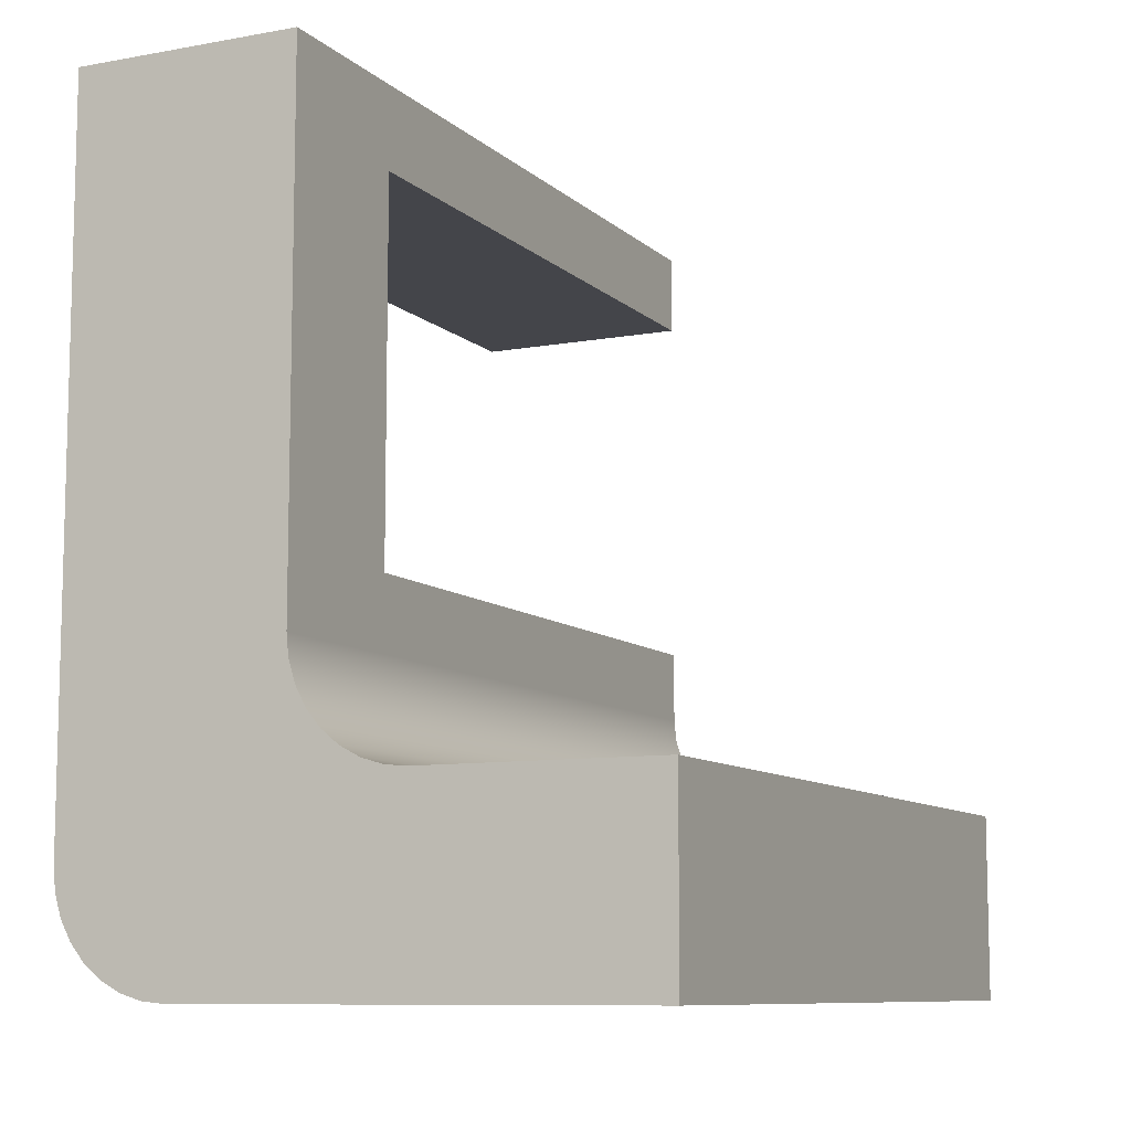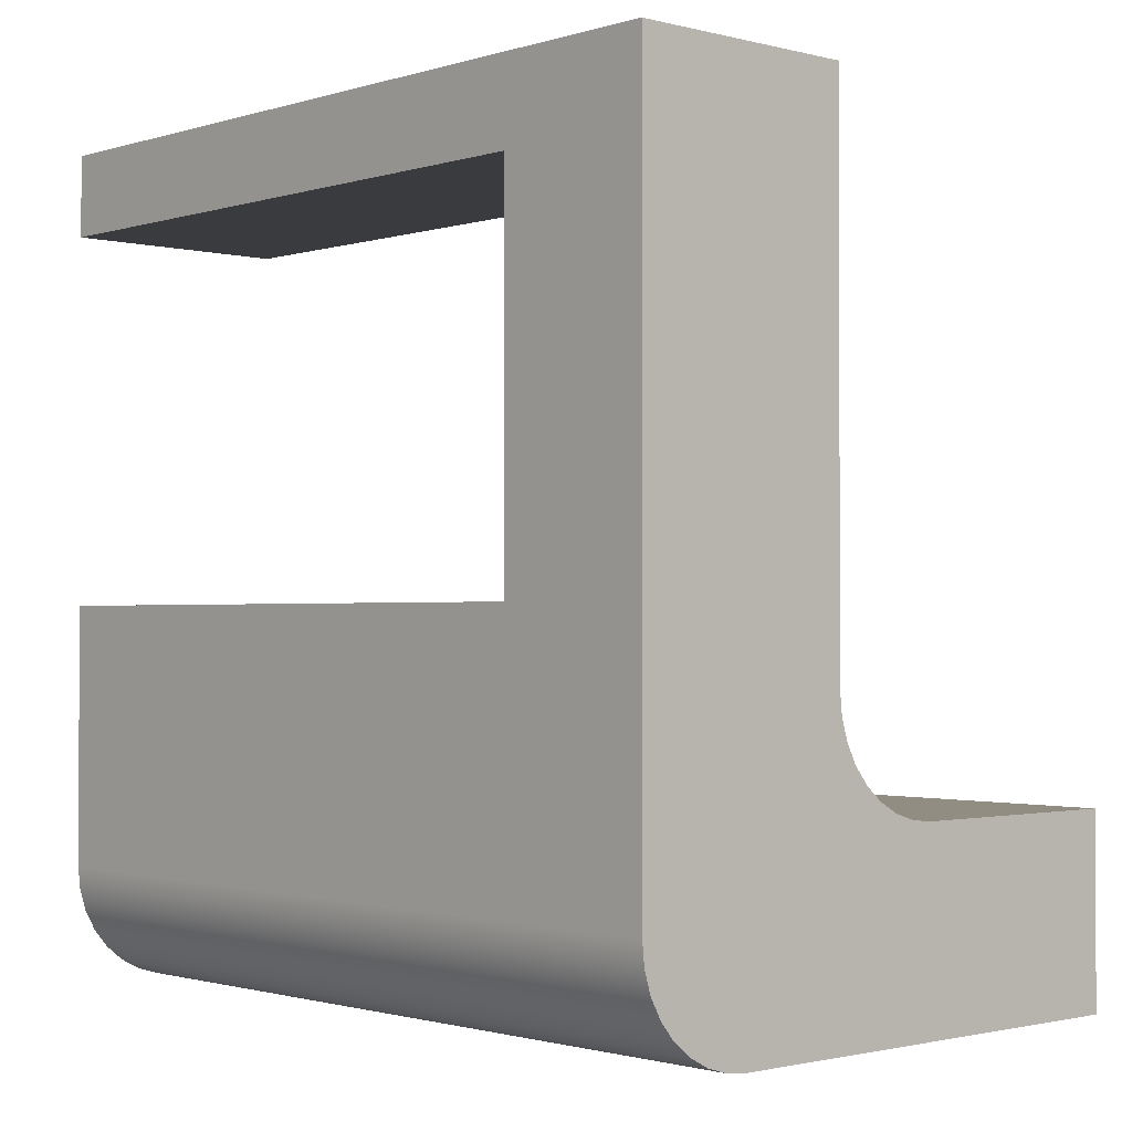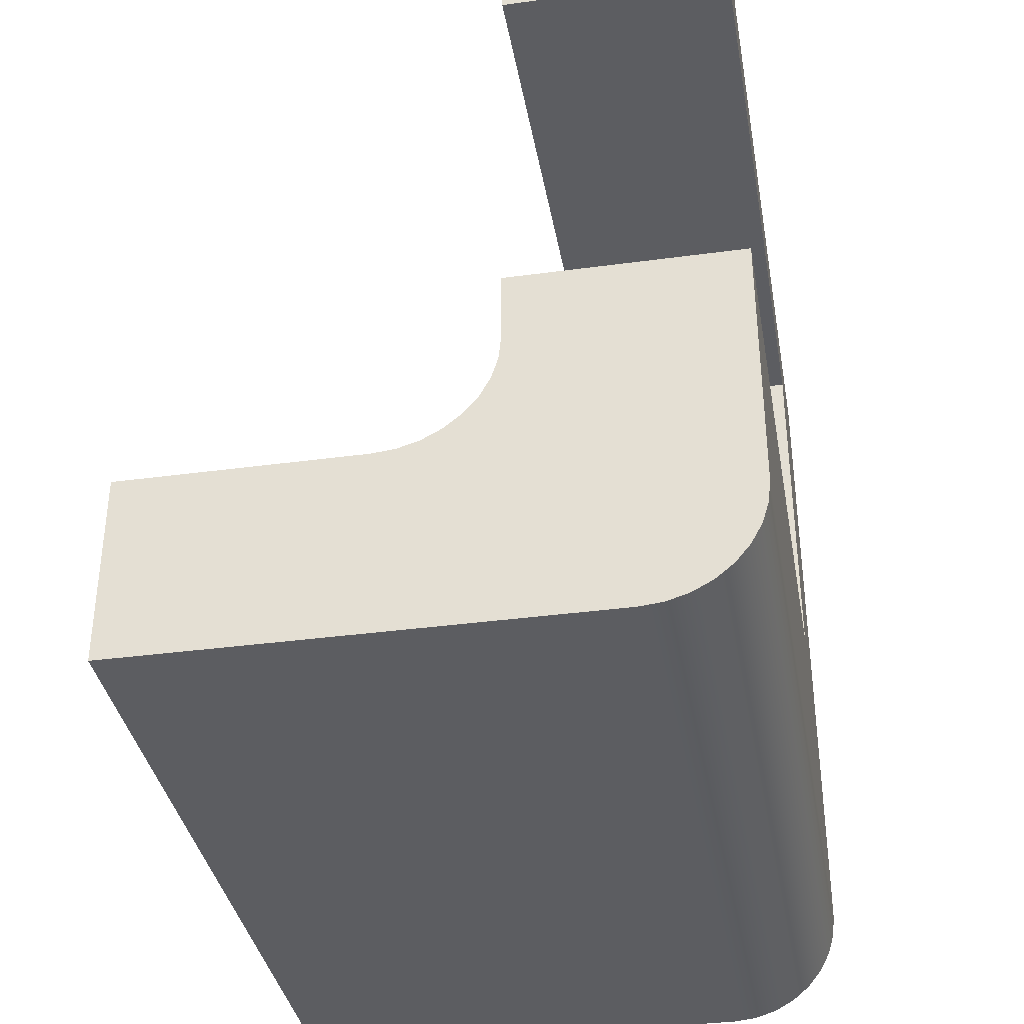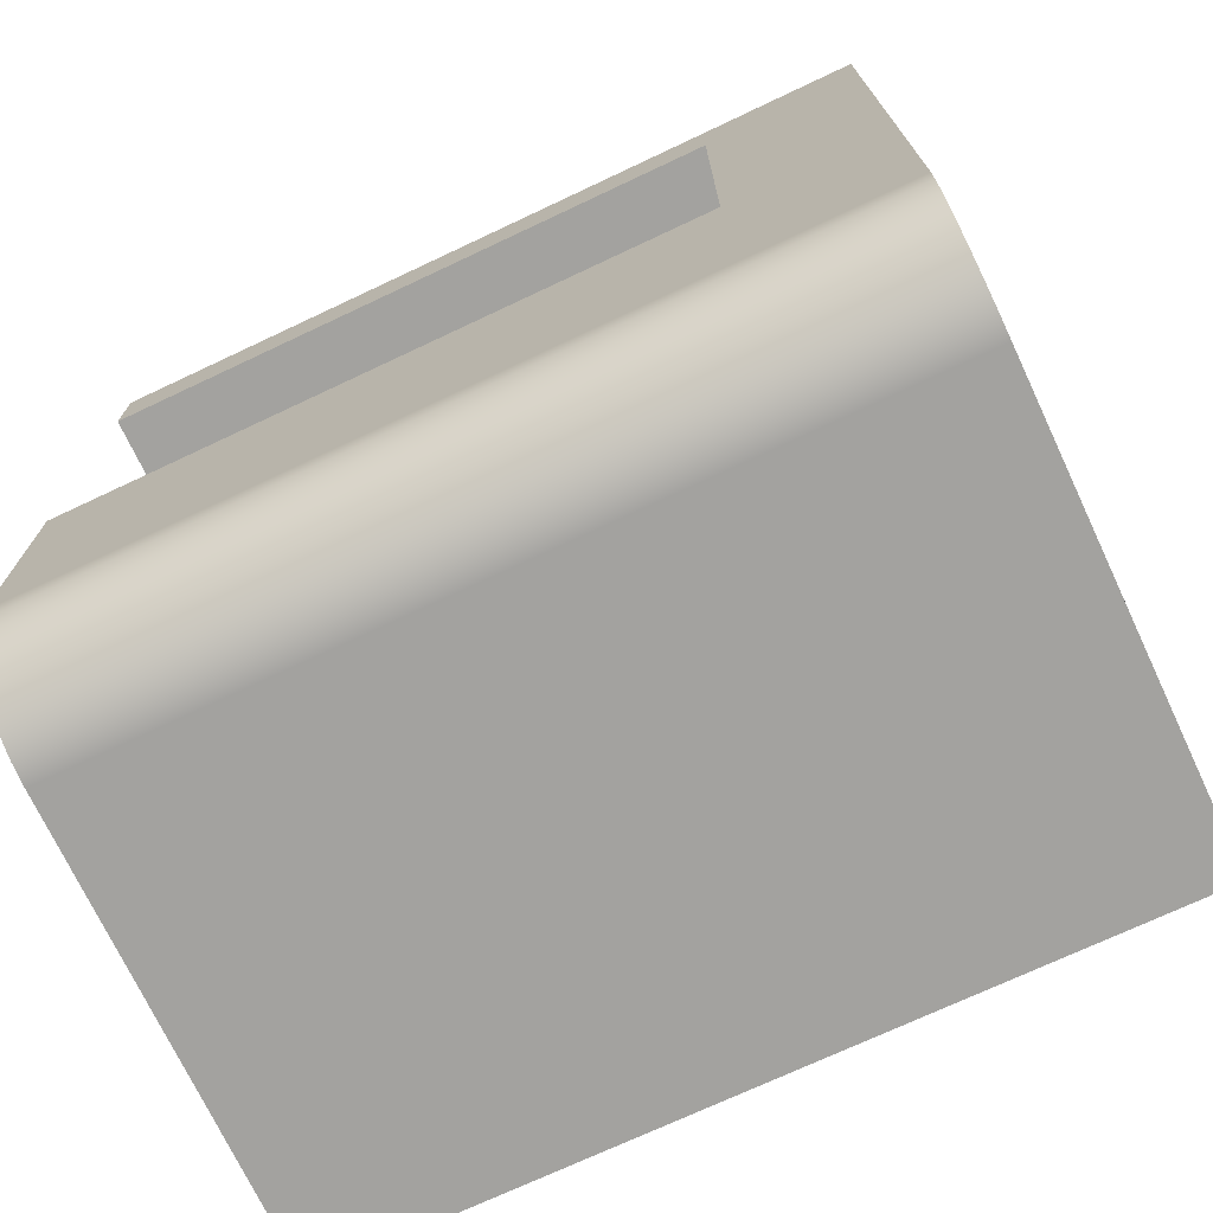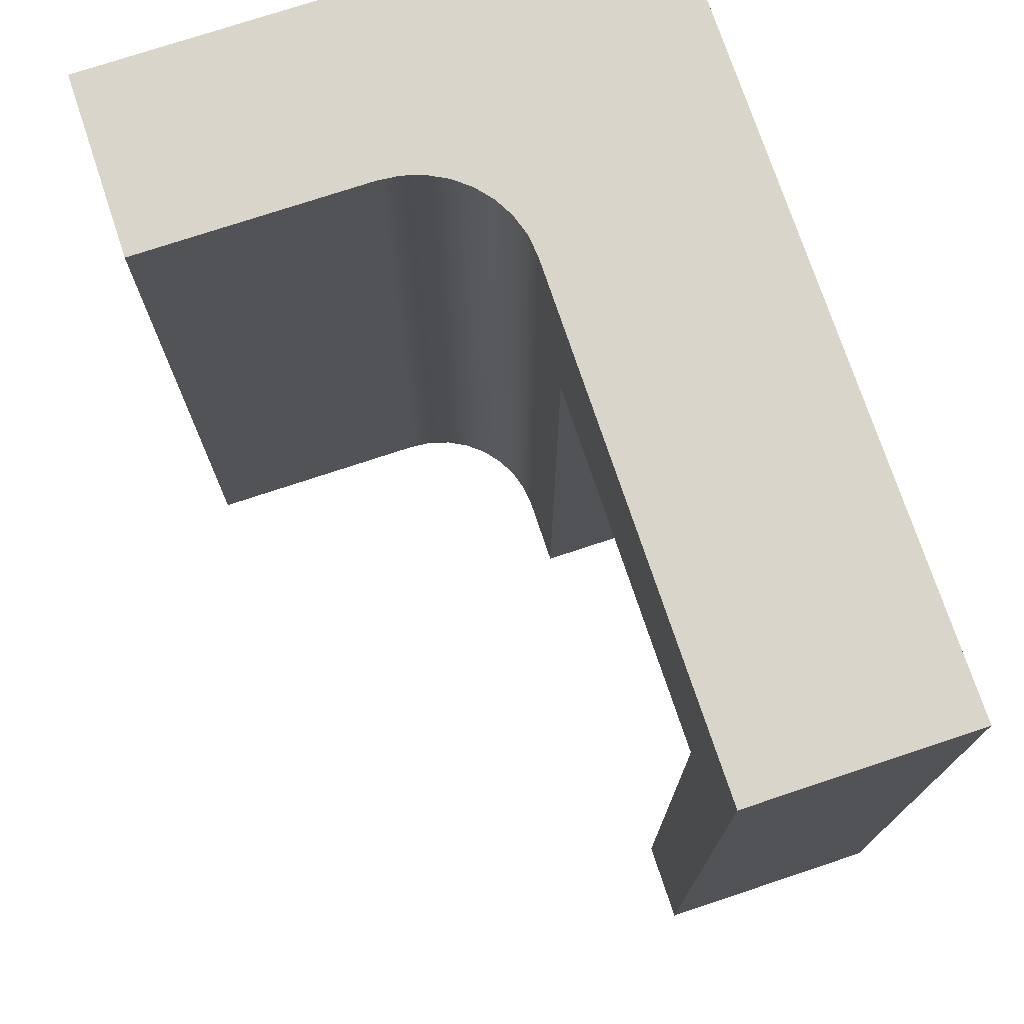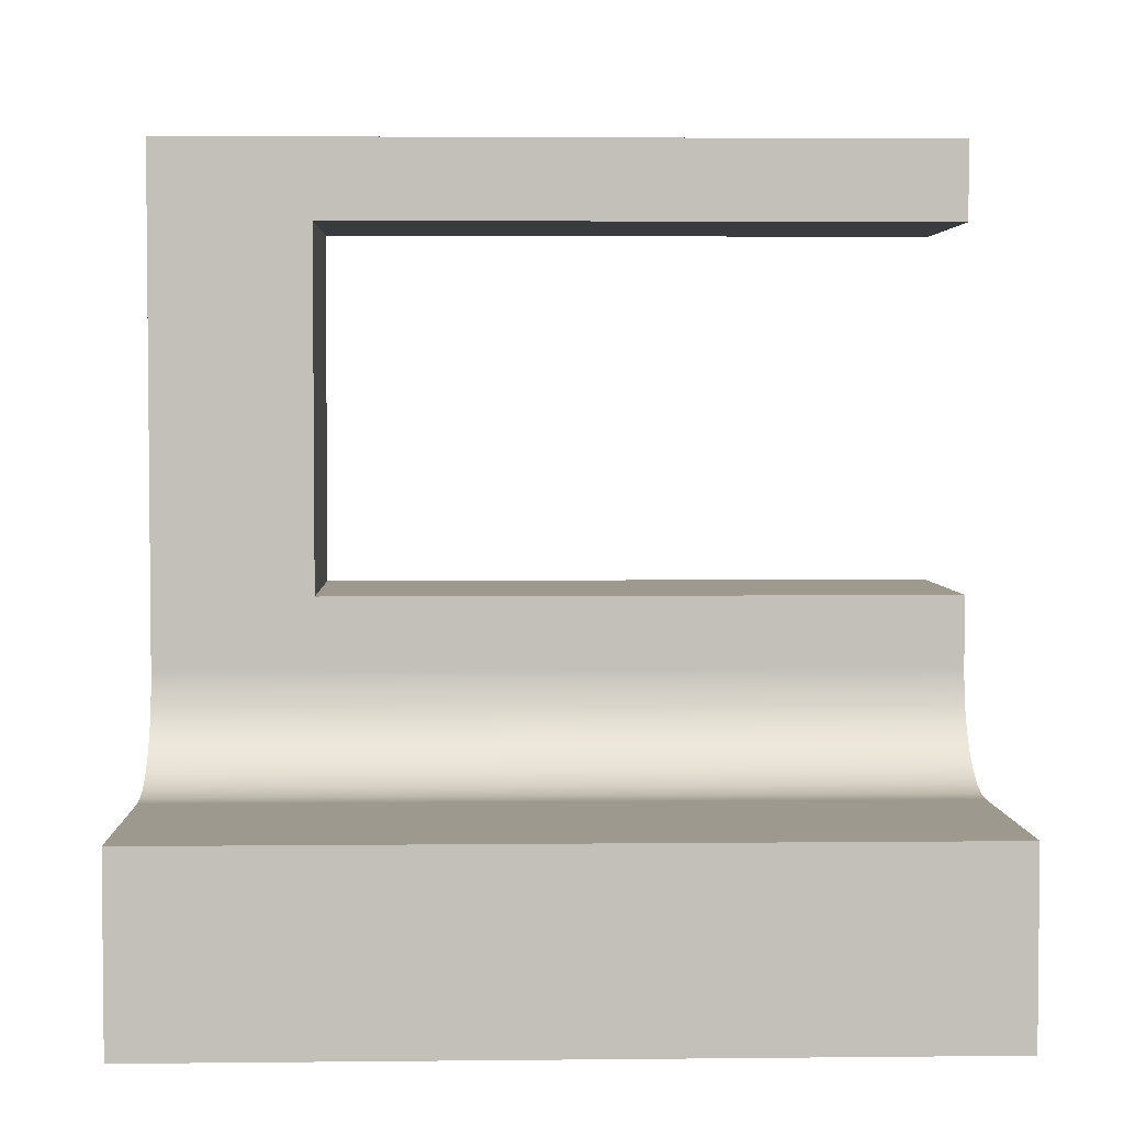
<metadata>
{"format":"obj","ext":"obj","renderer":"f3d","projection":"perspective","resolution":1024,"background":"white","views":[{"elev":-9.2,"azim":-154.3,"up":"+Z"},{"elev":-1.3,"azim":137.6,"up":"+Z"},{"elev":-36.6,"azim":10.0,"up":"+Z"},{"elev":-72.6,"azim":115.2,"up":"+Z"},{"elev":74.3,"azim":-18.4,"up":"+Y"},{"elev":3.5,"azim":-92.0,"up":"+Z"}]}
</metadata>
<code>
v 0.6087 0 0.29
v 0.6087 0.28 0.29
v 0.5099 0.28 0.29
v 0.5099 0 0.29
v 0.6087 0.28 0.45
v 0.6087 0 0.45
v 0.5099 0 0.45
v 0.5099 0.28 0.45
v 0.6087 0.28 0.29
v 0.6087 0.28 0.45
v 0.5099 0.28 0.45
v 0.5099 0.28 0.29
v 0.5099 0 0.45
v 0.6087 0 0.45
v 0.6087 0 0.4854
v 0.5099 0 0.4854
v 0.6087 0 0.29
v 0.5099 0 0.29
v 0.5099 0 0.2587
v 0.5089 0 0.249
v 0.5061 0 0.2396
v 0.5015 0 0.2309
v 0.4952 0 0.2234
v 0.4877 0 0.2171
v 0.479 0 0.2125
v 0.4696 0 0.2097
v 0.4599 0 0.2087
v 0.358 0 0.2087
v 0.358 0 0.1271
v 0.5587 0 0.1271
v 0.5685 0 0.128
v 0.5779 0 0.1309
v 0.5865 0 0.1355
v 0.5941 0 0.1417
v 0.6003 0 0.1493
v 0.6049 0 0.1579
v 0.6078 0 0.1673
v 0.6087 0 0.1771
v 0.5099 0 0.29
v 0.5099 0.28 0.29
v 0.5099 0.28 0.45
v 0.5099 0 0.45
v 0.5099 0 0.4854
v 0.5099 0.35 0.4854
v 0.5099 0.35 0.2587
v 0.5099 0 0.2587
v 0.6087 0.28 0.29
v 0.6087 0 0.29
v 0.6087 0 0.1771
v 0.6087 0.35 0.1771
v 0.6087 0.35 0.4854
v 0.6087 0 0.4854
v 0.6087 0 0.45
v 0.6087 0.28 0.45
v 0.5099 0 0.4854
v 0.6087 0 0.4854
v 0.6087 0.35 0.4854
v 0.5099 0.35 0.4854
v 0.4599 0 0.2087
v 0.4696 0 0.2097
v 0.479 0 0.2125
v 0.4877 0 0.2171
v 0.4952 0 0.2234
v 0.5015 0 0.2309
v 0.5061 0 0.2396
v 0.5089 0 0.249
v 0.5099 0 0.2587
v 0.5099 0.35 0.2587
v 0.5089 0.35 0.249
v 0.5061 0.35 0.2396
v 0.5015 0.35 0.2309
v 0.4952 0.35 0.2234
v 0.4877 0.35 0.2171
v 0.479 0.35 0.2125
v 0.4696 0.35 0.2097
v 0.4599 0.35 0.2087
v 0.358 0 0.2087
v 0.4599 0 0.2087
v 0.4599 0.35 0.2087
v 0.358 0.35 0.2087
v 0.358 0 0.1271
v 0.358 0 0.2087
v 0.358 0.35 0.2087
v 0.358 0.35 0.1271
v 0.5587 0 0.1271
v 0.358 0 0.1271
v 0.358 0.35 0.1271
v 0.5587 0.35 0.1271
v 0.6087 0 0.1771
v 0.6078 0 0.1673
v 0.6049 0 0.1579
v 0.6003 0 0.1493
v 0.5941 0 0.1417
v 0.5865 0 0.1355
v 0.5779 0 0.1309
v 0.5685 0 0.128
v 0.5587 0 0.1271
v 0.5587 0.35 0.1271
v 0.5685 0.35 0.128
v 0.5779 0.35 0.1309
v 0.5865 0.35 0.1355
v 0.5941 0.35 0.1417
v 0.6003 0.35 0.1493
v 0.6049 0.35 0.1579
v 0.6078 0.35 0.1673
v 0.6087 0.35 0.1771
v 0.6087 0.35 0.1771
v 0.6078 0.35 0.1673
v 0.6049 0.35 0.1579
v 0.6003 0.35 0.1493
v 0.5941 0.35 0.1417
v 0.5865 0.35 0.1355
v 0.5779 0.35 0.1309
v 0.5685 0.35 0.128
v 0.5587 0.35 0.1271
v 0.358 0.35 0.1271
v 0.358 0.35 0.2087
v 0.4599 0.35 0.2087
v 0.4696 0.35 0.2097
v 0.479 0.35 0.2125
v 0.4877 0.35 0.2171
v 0.4952 0.35 0.2234
v 0.5015 0.35 0.2309
v 0.5061 0.35 0.2396
v 0.5089 0.35 0.249
v 0.5099 0.35 0.2587
v 0.5099 0.35 0.4854
v 0.6087 0.35 0.4854
g f098aa6c-e313-11ea-8407-54bf646e7e1f
f 1 2 4
f 4 2 3
g f09994ee-e313-11ea-89a1-54bf646e7e1f
f 5 6 8
f 8 6 7
g f09a0a0c-e313-11ea-aa43-54bf646e7e1f
f 9 10 12
f 12 10 11
g f09a7f24-e313-11ea-bdf3-54bf646e7e1f
f 13 14 16
f 16 14 15
g f06c1c8c-e313-11ea-b485-54bf646e7e1f
f 18 19 17
f 17 19 20
f 17 20 38
f 38 20 21
f 38 21 22
f 22 23 38
f 38 23 30
f 38 30 37
f 37 30 36
f 36 30 35
f 35 30 34
f 34 30 33
f 33 30 32
f 32 30 31
f 23 24 30
f 30 24 25
f 30 25 26
f 26 27 30
f 30 27 29
f 29 27 28
g f06a20e4-e313-11ea-b697-54bf646e7e1f
f 39 40 46
f 46 40 45
f 45 40 41
f 45 41 44
f 44 41 43
f 43 41 42
g f069ab9c-e313-11ea-a5b5-54bf646e7e1f
f 48 49 47
f 47 49 50
f 47 50 51
f 47 51 54
f 54 51 52
f 54 52 53
g f069d2ac-e313-11ea-b566-54bf646e7e1f
f 55 56 58
f 58 56 57
g f06a47f0-e313-11ea-8661-54bf646e7e1f
f 76 59 75
f 75 59 60
f 75 60 74
f 74 60 61
f 74 61 73
f 73 61 62
f 73 62 72
f 72 62 63
f 72 63 71
f 71 63 64
f 71 64 70
f 70 64 65
f 70 65 69
f 69 65 66
f 69 66 68
f 68 66 67
g f06a9600-e313-11ea-bab9-54bf646e7e1f
f 77 78 80
f 80 78 79
g f06ae418-e313-11ea-bc81-54bf646e7e1f
f 81 82 84
f 84 82 83
g f06b0b1c-e313-11ea-a855-54bf646e7e1f
f 85 86 88
f 88 86 87
g f06b594c-e313-11ea-b20c-54bf646e7e1f
f 106 89 105
f 105 89 90
f 105 90 104
f 104 90 91
f 104 91 103
f 103 91 92
f 103 92 102
f 102 92 93
f 102 93 101
f 101 93 94
f 101 94 100
f 100 94 95
f 100 95 99
f 99 95 96
f 99 96 98
f 98 96 97
g f06ba758-e313-11ea-986f-54bf646e7e1f
f 108 109 107
f 107 109 110
f 107 110 111
f 111 112 107
f 107 112 113
f 107 113 114
f 114 115 107
f 107 115 123
f 107 123 124
f 116 118 115
f 115 118 119
f 115 119 120
f 116 117 118
f 120 121 115
f 115 121 122
f 115 122 123
f 124 125 107
f 107 125 126
f 107 126 128
f 128 126 127

</code>
